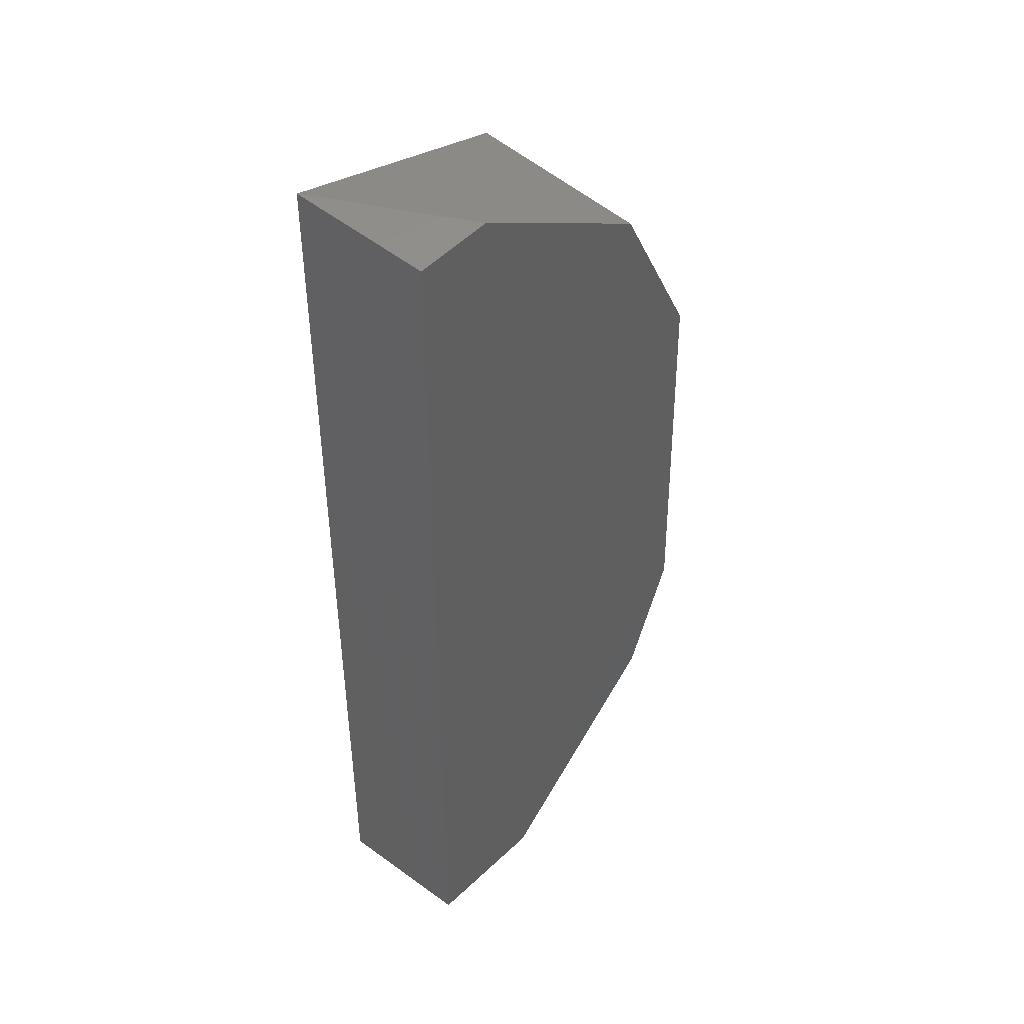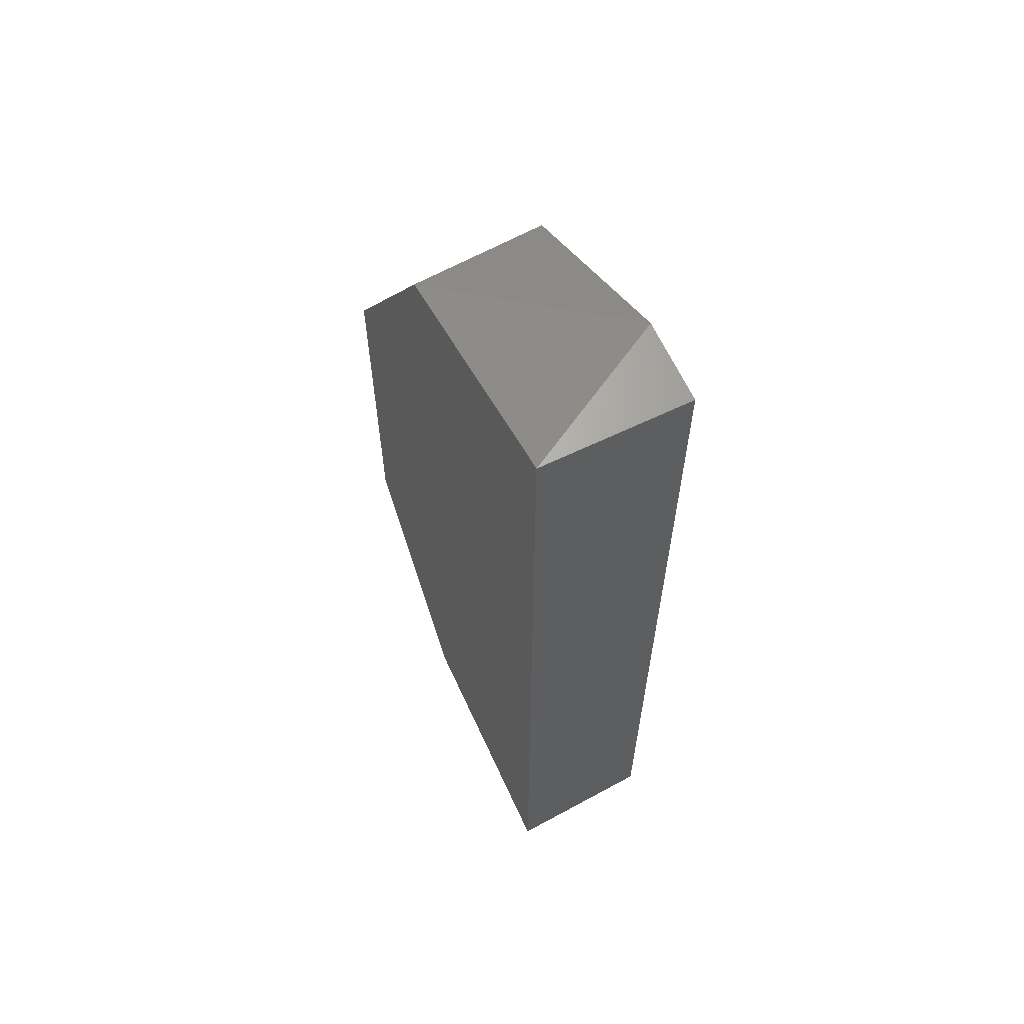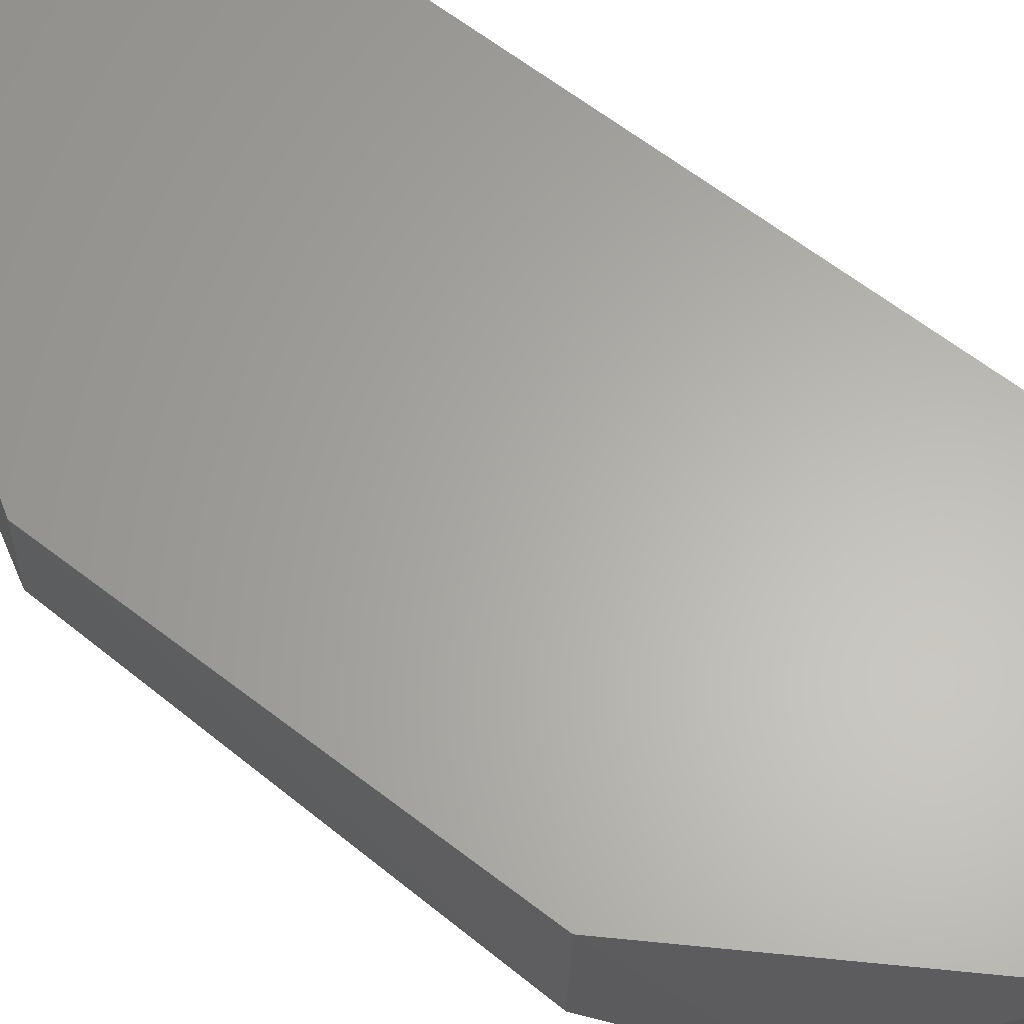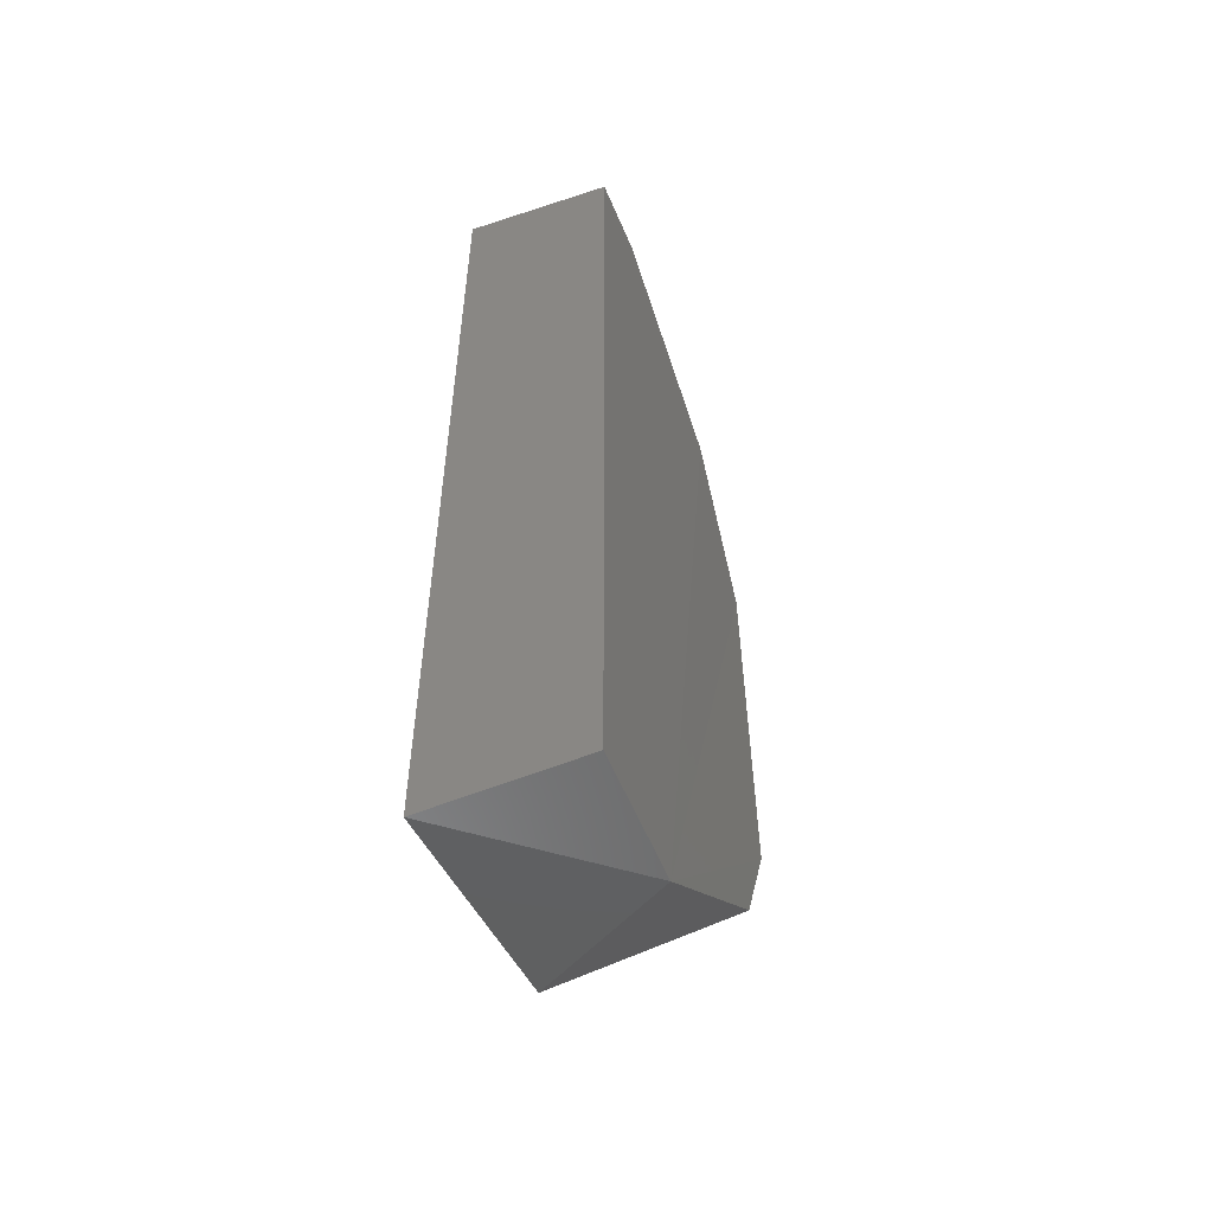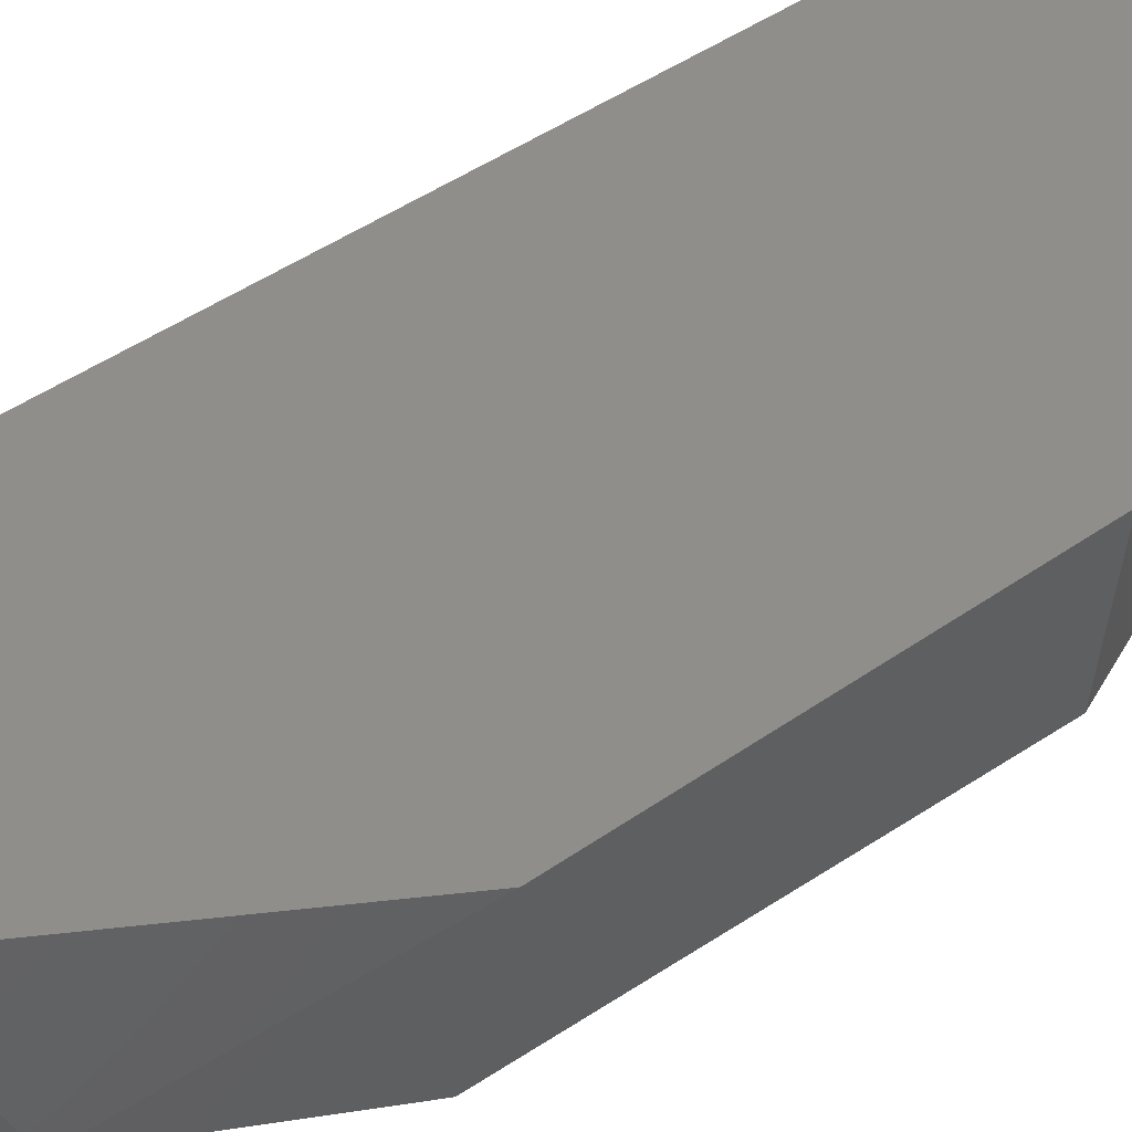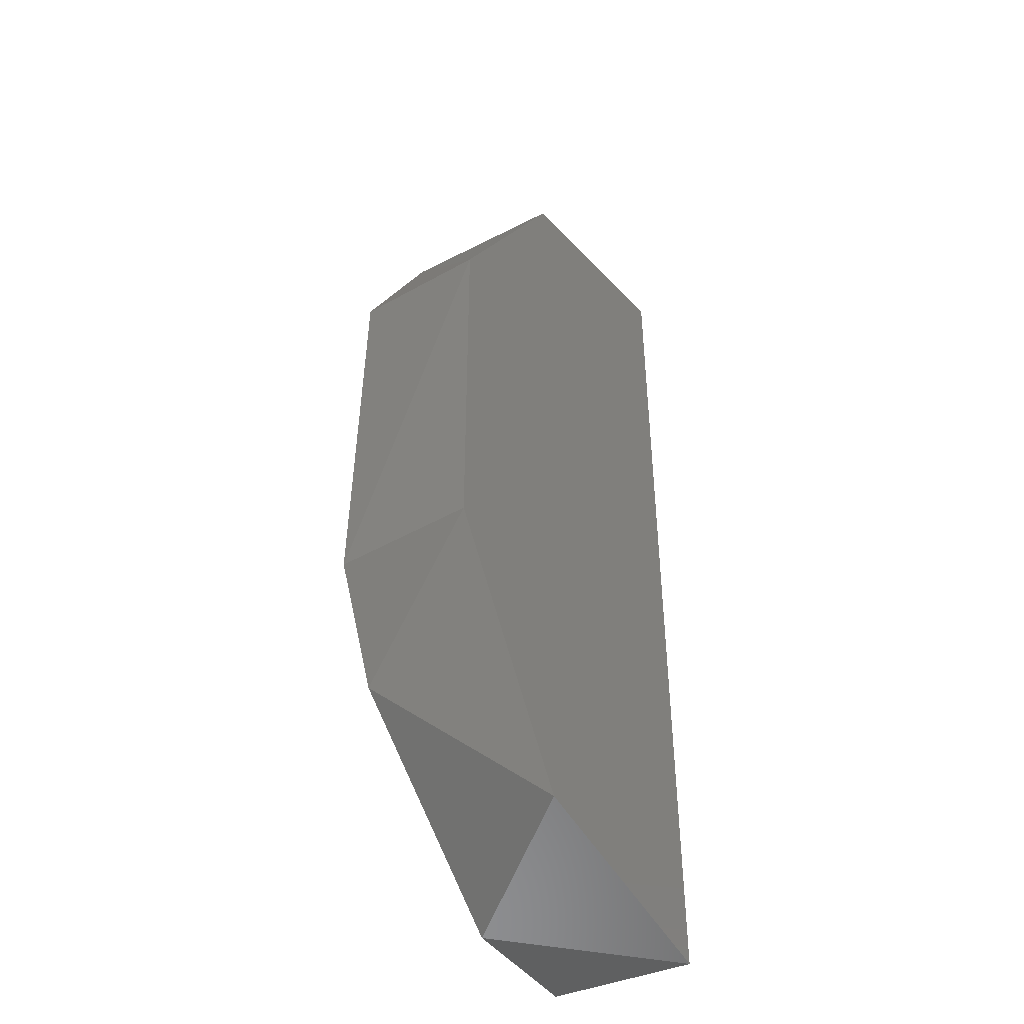
<metadata>
{"format":"stl","ext":"stl","renderer":"f3d","projection":"perspective","resolution":1024,"background":"white","views":[{"elev":44.9,"azim":-47.0,"up":"+Z"},{"elev":62.9,"azim":-116.4,"up":"+Z"},{"elev":63.4,"azim":128.0,"up":"+Y"},{"elev":-55.5,"azim":-68.1,"up":"+Z"},{"elev":46.1,"azim":51.3,"up":"+Y"},{"elev":-43.9,"azim":123.5,"up":"+Z"}]}
</metadata>
<code>
# stl→obj: 14 verts, 24 faces
v 0.8002 -0.0313 -0.4731
v 0.8084 -0.03124 -0.466
v 0.8106 -0.03124 -0.461
v 0.8102 -0.03123 -0.4446
v 0.8063 -0.03128 -0.4376
v 0.798 -0.0313 -0.4331
v 0.7947 -0.03131 -0.4334
v 0.7947 -0.0313 -0.4732
v 0.7945 -0.02505 -0.433
v 0.7945 -0.02505 -0.4736
v 0.8109 -0.02505 -0.4613
v 0.8109 -0.02505 -0.4457
v 0.8046 -0.02505 -0.4353
v 0.8046 -0.02505 -0.4713
f 1 2 3
f 1 3 4
f 1 4 5
f 1 5 6
f 1 6 7
f 7 8 1
f 9 10 8
f 9 8 7
f 11 12 3
f 13 5 12
f 9 13 12
f 9 12 11
f 9 11 14
f 14 10 9
f 1 8 10
f 1 10 14
f 4 12 5
f 4 3 12
f 2 1 14
f 2 14 11
f 2 11 3
f 6 5 13
f 6 13 9
f 6 9 7

</code>
